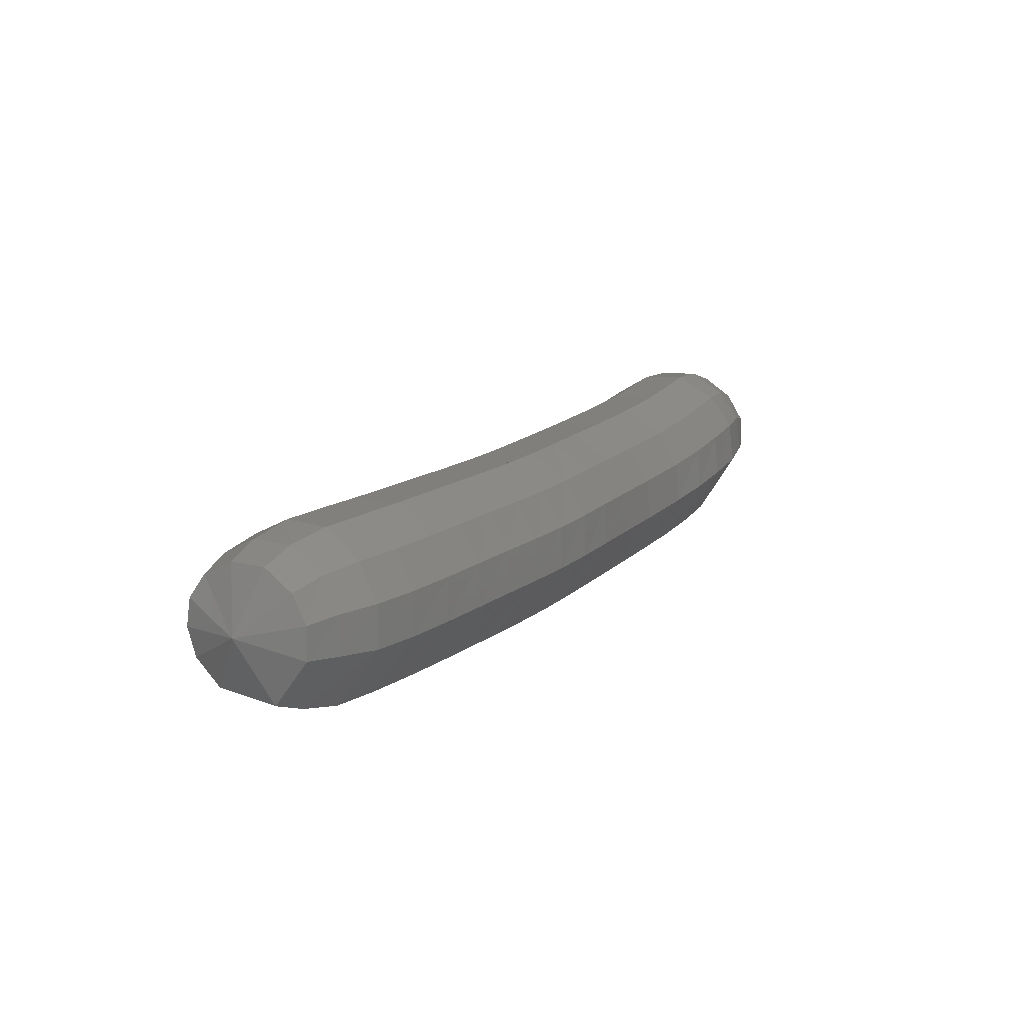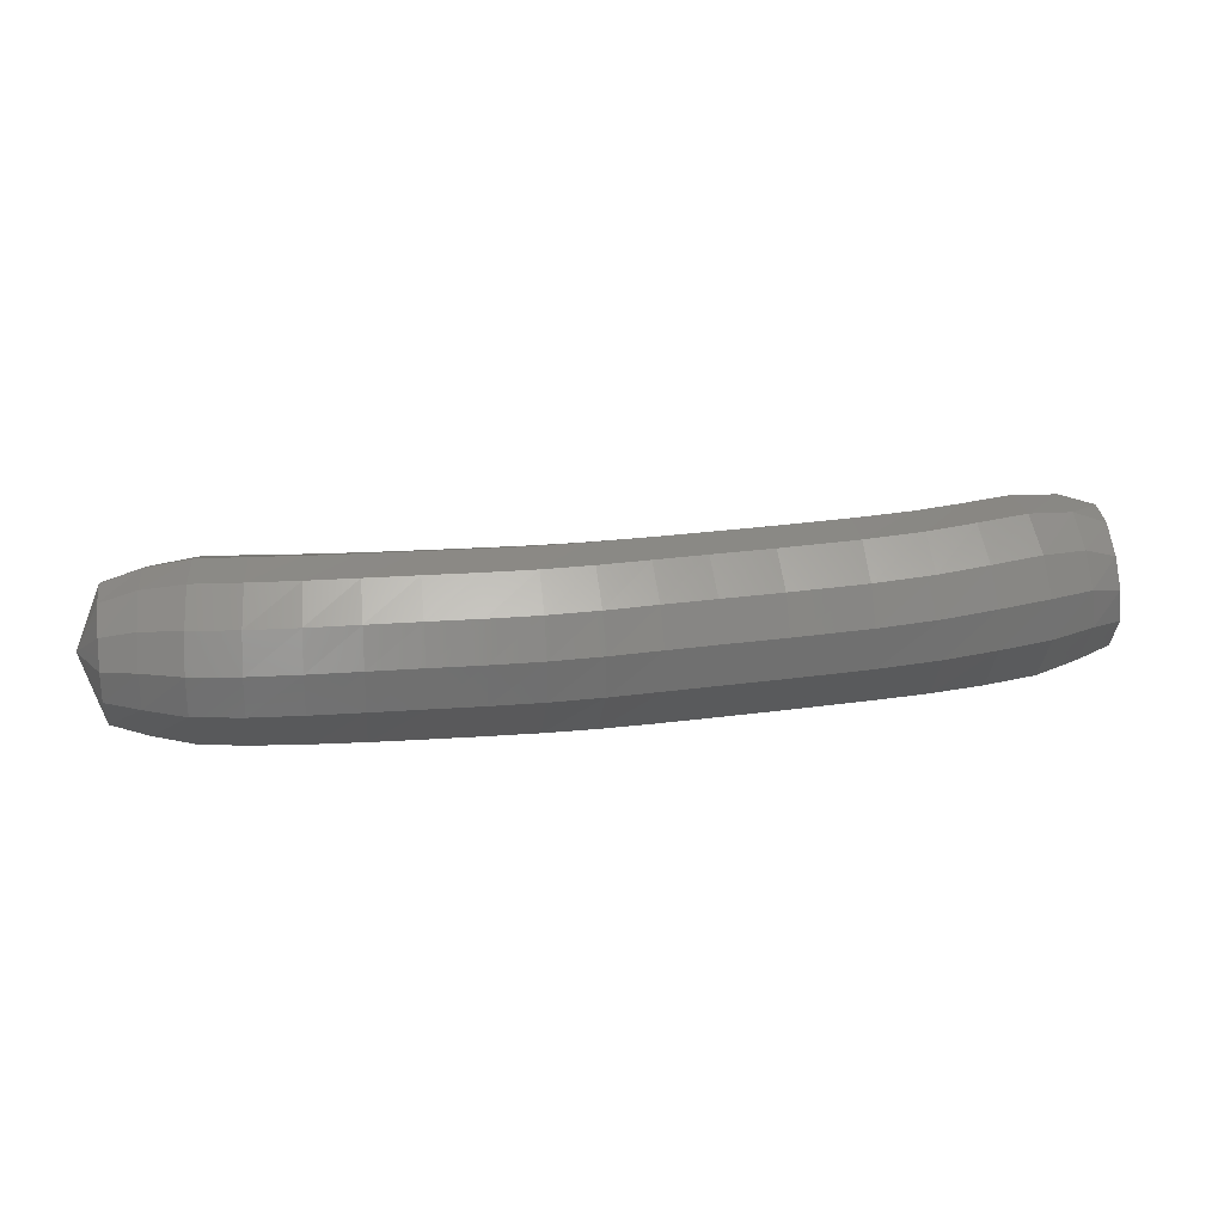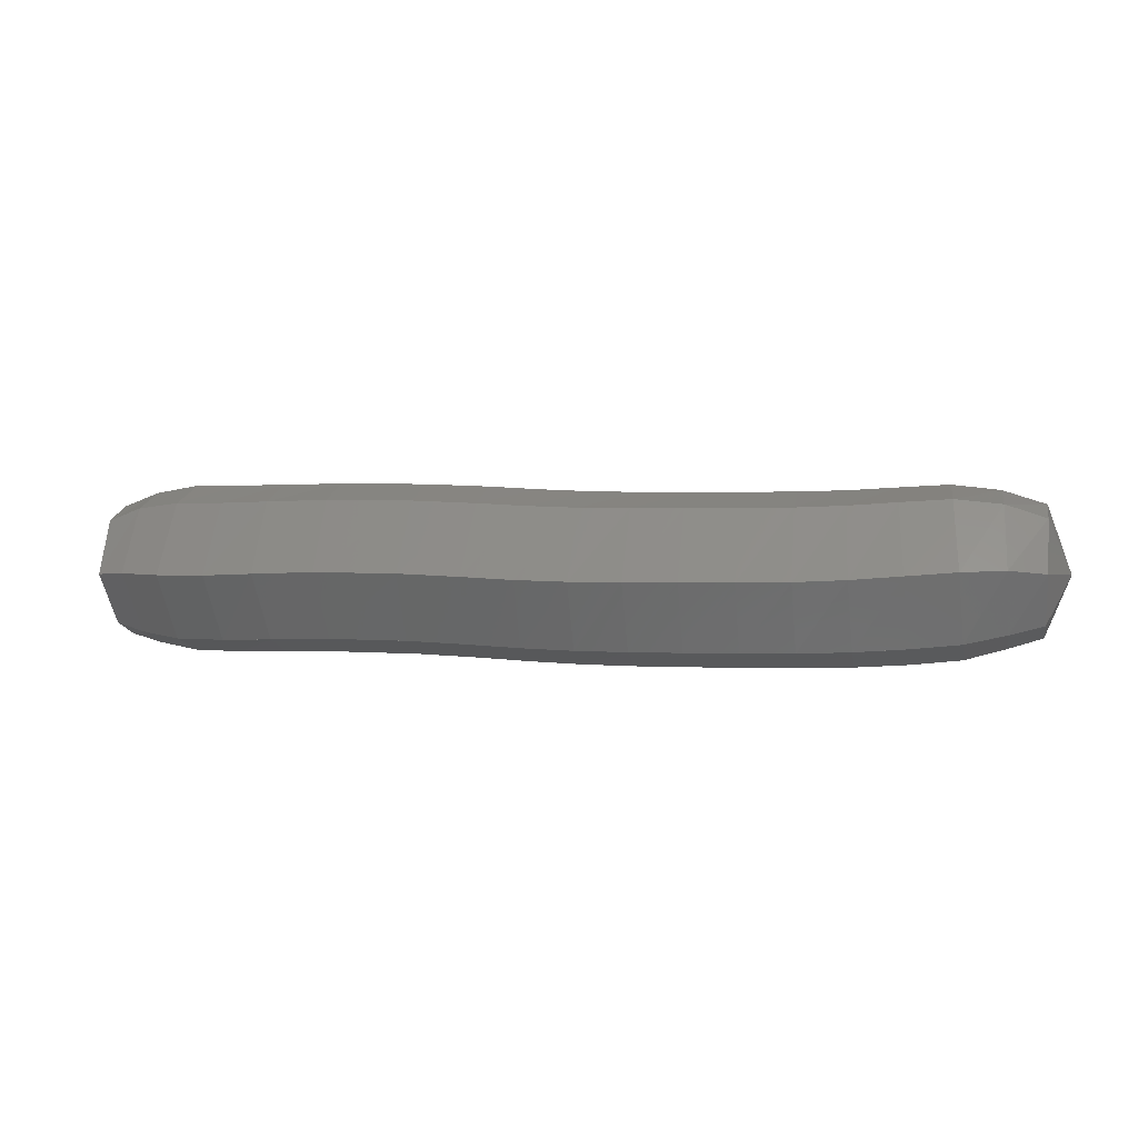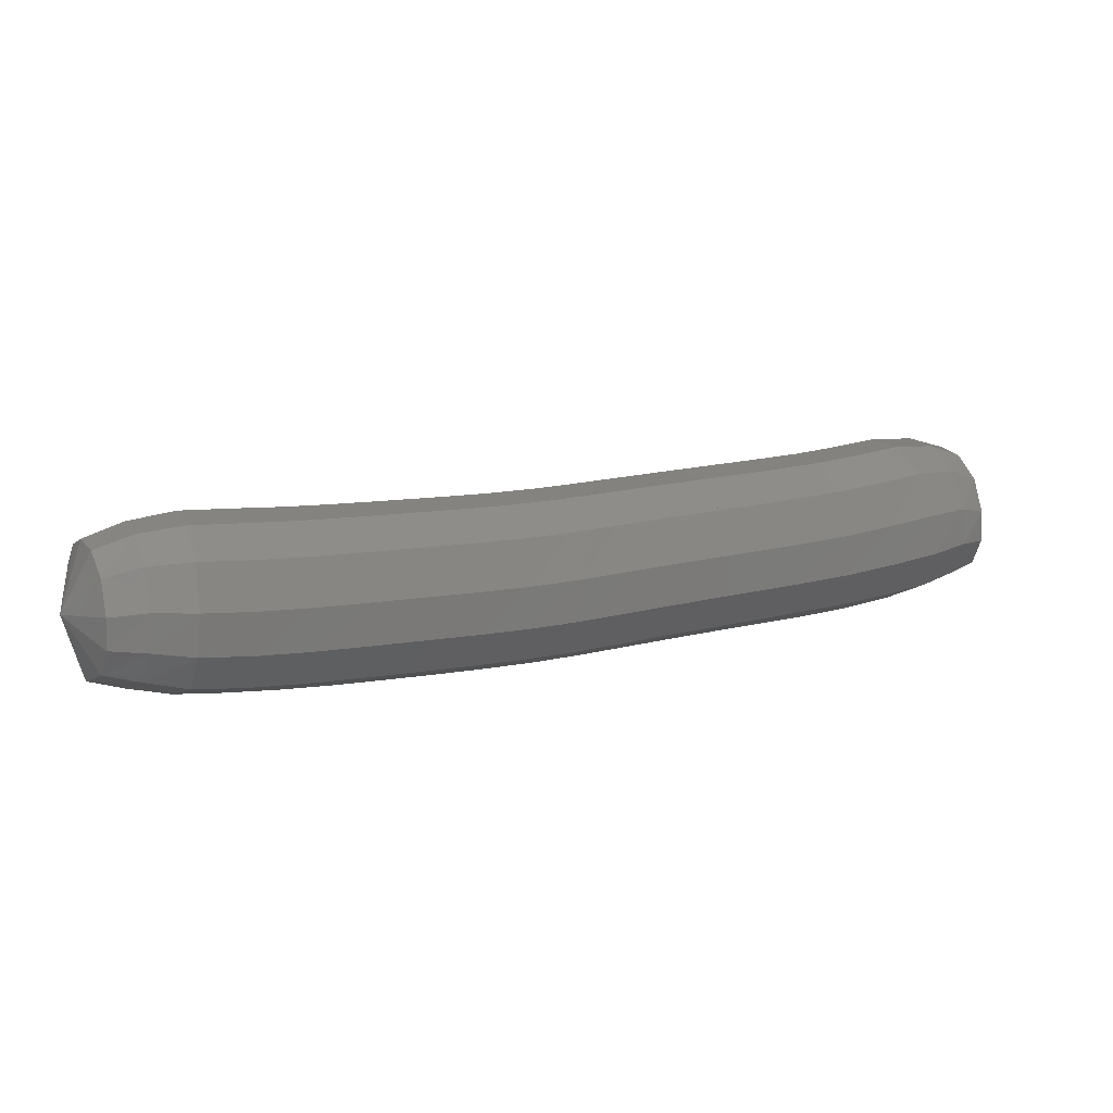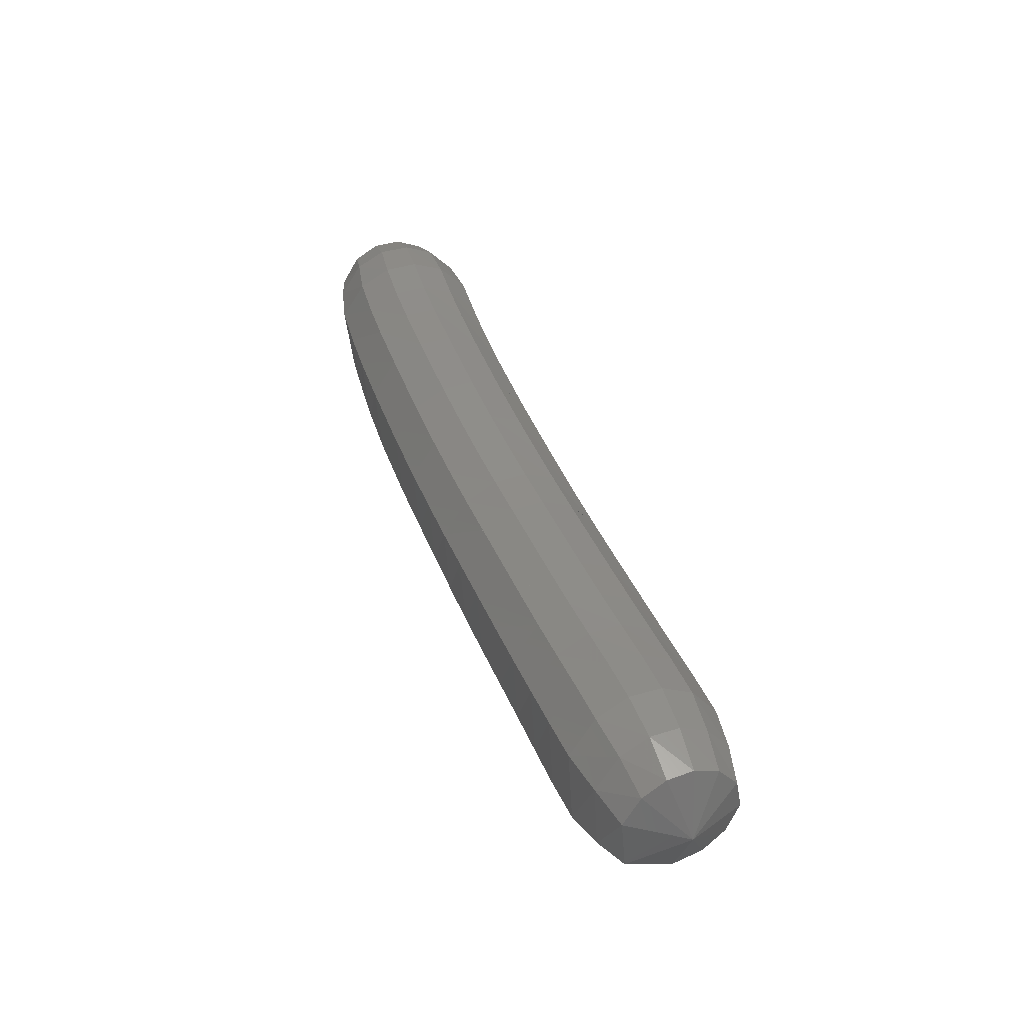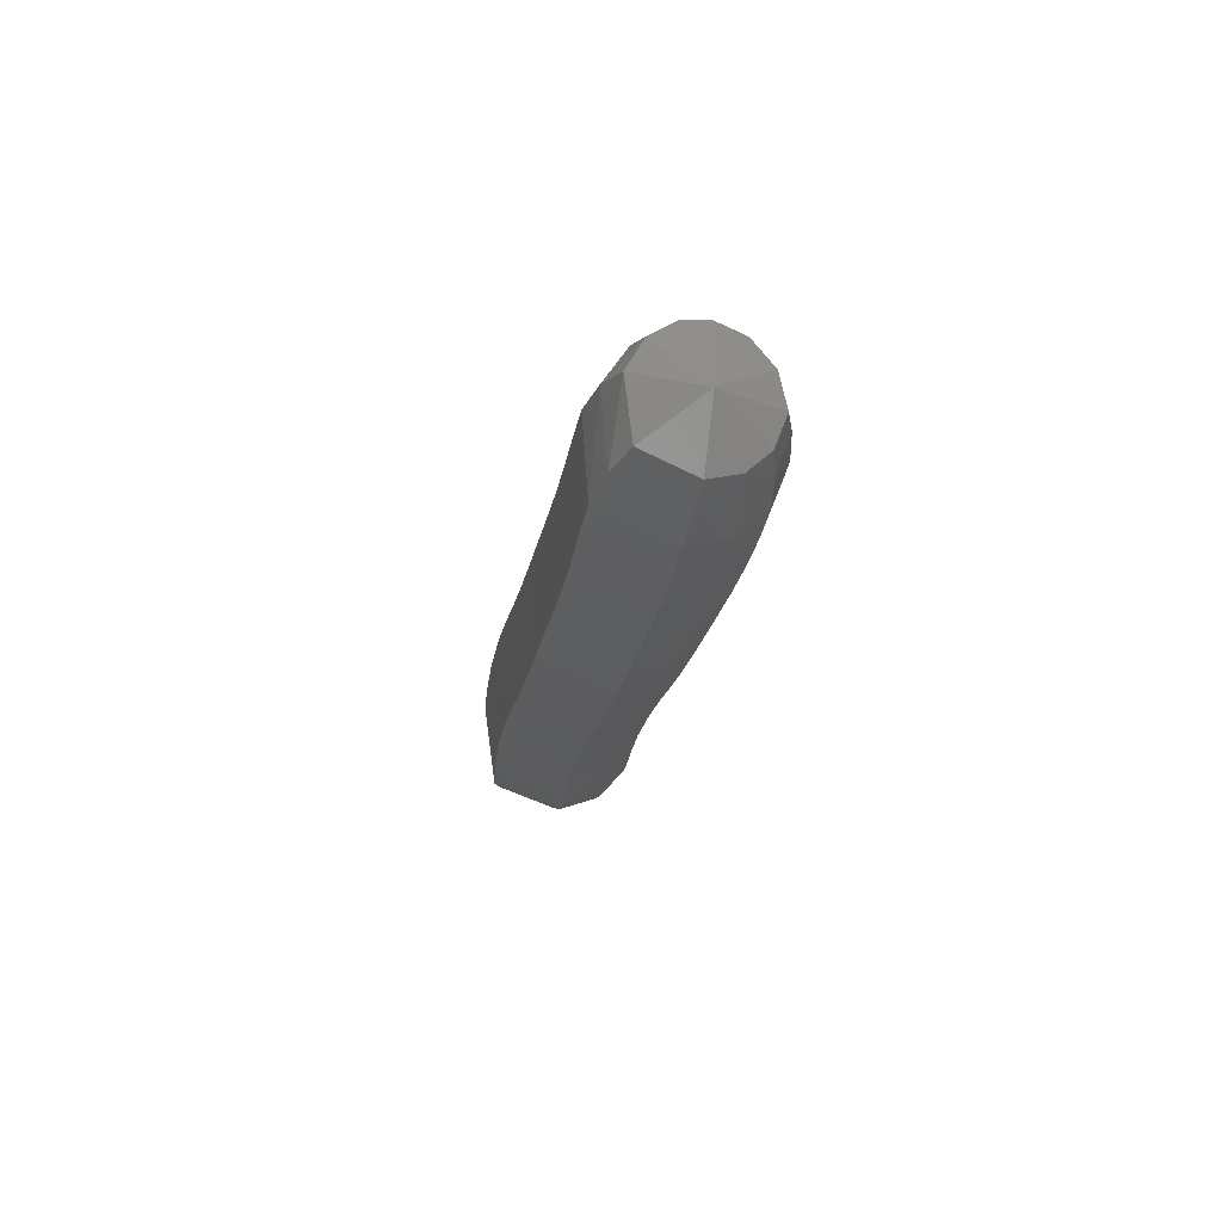
<metadata>
{"format":"stl","ext":"stl","renderer":"f3d","projection":"perspective","resolution":1024,"background":"white","views":[{"elev":37.3,"azim":129.8,"up":"+Y"},{"elev":-44.7,"azim":-162.3,"up":"+Z"},{"elev":-38.1,"azim":29.3,"up":"+Z"},{"elev":61.8,"azim":170.1,"up":"+Y"},{"elev":32.5,"azim":89.7,"up":"+Z"},{"elev":-27.8,"azim":101.0,"up":"+Z"}]}
</metadata>
<code>
# stl→obj: 211 verts, 440 faces
v -16.73 30.75 282.5
v -16.77 30.49 282.4
v -16.72 30.47 282.6
v -16.9 30.39 282.4
v -16.86 30.37 282.7
v -17.06 30.3 282.4
v -17.03 30.28 282.7
v -17.25 30.22 282.4
v -17.23 30.2 282.7
v -17.46 30.15 282.4
v -17.42 30.13 282.7
v -17.66 30.08 282.4
v -17.61 30.06 282.7
v -17.87 30 282.4
v -17.81 29.98 282.8
v -18.07 29.92 282.4
v -18.02 29.9 282.8
v -18.28 29.85 282.5
v -18.23 29.83 282.8
v -18.49 29.77 282.5
v -18.42 29.75 282.8
v -18.69 29.7 282.5
v -18.62 29.67 282.9
v -18.89 29.62 282.6
v -18.82 29.6 282.9
v -19.14 29.52 282.6
v -19.07 29.5 283
v -19.48 29.41 282.7
v -19.42 29.38 283
v -19.74 29.33 282.7
v -19.67 29.3 283.1
v -19.95 29.28 282.8
v -19.87 29.25 283.1
v -20.15 29.23 282.8
v -20.07 29.19 283.1
v -20.33 29.2 282.9
v -20.26 29.17 283.2
v -20.46 29.2 282.9
v -20.42 29.17 283.2
v -20.55 29.4 283.1
v -16.73 30.54 282.7
v -16.88 30.46 282.8
v -17.06 30.38 282.9
v -17.26 30.31 282.9
v -17.45 30.24 282.9
v -17.63 30.16 282.9
v -17.83 30.09 282.9
v -18.04 30.01 283
v -18.24 29.93 283
v -18.43 29.85 283
v -18.62 29.78 283
v -18.82 29.7 283.1
v -19.08 29.61 283.1
v -19.43 29.49 283.2
v -19.68 29.41 283.2
v -19.87 29.35 283.3
v -20.06 29.29 283.3
v -20.26 29.27 283.3
v -20.42 29.24 283.3
v -16.76 30.64 282.8
v -16.92 30.58 282.9
v -17.1 30.51 282.9
v -17.3 30.44 283
v -17.49 30.37 283
v -17.67 30.29 283
v -17.87 30.22 283
v -18.08 30.14 283
v -18.28 30.06 283.1
v -18.47 29.99 283.1
v -18.66 29.91 283.1
v -18.86 29.83 283.2
v -19.11 29.74 283.2
v -19.46 29.62 283.3
v -19.7 29.54 283.3
v -19.88 29.48 283.3
v -20.08 29.43 283.4
v -20.27 29.39 283.4
v -20.43 29.35 283.4
v -16.8 30.74 282.8
v -16.96 30.7 282.9
v -17.15 30.64 282.9
v -17.35 30.57 283
v -17.54 30.5 283
v -17.72 30.43 283
v -17.92 30.35 283
v -18.13 30.27 283
v -18.33 30.19 283.1
v -18.52 30.12 283.1
v -18.7 30.04 283.1
v -18.91 29.97 283.2
v -19.16 29.87 283.2
v -19.5 29.75 283.3
v -19.74 29.68 283.3
v -19.92 29.62 283.4
v -20.11 29.56 283.4
v -20.3 29.51 283.4
v -20.46 29.46 283.4
v -16.85 30.85 282.8
v -17.01 30.81 282.9
v -17.2 30.77 282.9
v -17.4 30.7 282.9
v -17.59 30.63 282.9
v -17.78 30.56 282.9
v -17.98 30.48 283
v -18.19 30.4 283
v -18.39 30.32 283
v -18.57 30.25 283.1
v -18.76 30.17 283.1
v -18.97 30.09 283.1
v -19.22 30 283.2
v -19.55 29.89 283.2
v -19.79 29.81 283.3
v -19.97 29.75 283.3
v -20.16 29.7 283.4
v -20.34 29.64 283.4
v -20.49 29.58 283.3
v -16.89 30.93 282.7
v -17.05 30.91 282.7
v -17.24 30.88 282.8
v -17.44 30.81 282.8
v -17.64 30.74 282.8
v -17.83 30.67 282.8
v -18.04 30.59 282.8
v -18.24 30.51 282.9
v -18.44 30.43 282.9
v -18.64 30.36 282.9
v -18.83 30.28 283
v -19.03 30.2 283
v -19.28 30.11 283.1
v -19.6 30 283.1
v -19.84 29.92 283.2
v -20.02 29.87 283.2
v -20.22 29.81 283.2
v -20.39 29.74 283.3
v -20.53 29.67 283.2
v -16.92 30.95 282.5
v -17.08 30.95 282.6
v -17.27 30.92 282.6
v -17.47 30.85 282.6
v -17.67 30.78 282.6
v -17.87 30.71 282.6
v -18.08 30.63 282.7
v -18.28 30.55 282.7
v -18.49 30.47 282.7
v -18.68 30.4 282.7
v -18.88 30.32 282.8
v -19.09 30.24 282.8
v -19.33 30.15 282.9
v -19.64 30.04 282.9
v -19.88 29.97 283
v -20.07 29.92 283
v -20.27 29.86 283.1
v -20.43 29.79 283.1
v -20.55 29.7 283.1
v -16.92 30.9 282.4
v -17.08 30.89 282.4
v -17.25 30.85 282.4
v -17.45 30.79 282.4
v -17.66 30.72 282.4
v -17.86 30.64 282.4
v -18.07 30.56 282.5
v -18.28 30.48 282.5
v -18.49 30.41 282.5
v -18.69 30.33 282.6
v -18.89 30.26 282.6
v -19.1 30.18 282.6
v -19.34 30.09 282.7
v -19.65 29.98 282.7
v -19.89 29.91 282.8
v -20.09 29.86 282.8
v -20.29 29.8 282.9
v -20.45 29.73 282.9
v -20.56 29.65 282.9
v -16.9 30.81 282.3
v -17.05 30.78 282.3
v -17.22 30.74 282.3
v -17.42 30.67 282.3
v -17.63 30.6 282.3
v -17.83 30.52 282.3
v -18.04 30.45 282.3
v -18.25 30.37 282.4
v -18.46 30.29 282.4
v -18.67 30.21 282.4
v -18.87 30.14 282.5
v -19.08 30.06 282.5
v -19.32 29.97 282.6
v -19.63 29.86 282.6
v -19.88 29.79 282.7
v -20.09 29.74 282.7
v -20.29 29.68 282.8
v -20.45 29.62 282.8
v -20.55 29.55 282.8
v -16.86 30.69 282.3
v -17 30.64 282.3
v -17.16 30.58 282.2
v -17.36 30.51 282.2
v -17.57 30.44 282.3
v -17.78 30.36 282.3
v -17.99 30.28 282.3
v -18.2 30.21 282.3
v -18.41 30.13 282.4
v -18.61 30.05 282.4
v -18.82 29.98 282.4
v -19.03 29.9 282.5
v -19.27 29.81 282.5
v -19.58 29.7 282.6
v -19.84 29.63 282.6
v -20.05 29.57 282.7
v -20.26 29.52 282.7
v -20.42 29.47 282.8
v -20.52 29.42 282.8
f 1 1 2
f 2 1 3
f 2 3 4
f 4 3 5
f 4 5 6
f 6 5 7
f 6 7 8
f 8 7 9
f 8 9 10
f 10 9 11
f 10 11 12
f 12 11 13
f 12 13 14
f 14 13 15
f 14 15 16
f 16 15 17
f 16 17 18
f 18 17 19
f 18 19 20
f 20 19 21
f 20 21 22
f 22 21 23
f 22 23 24
f 24 23 25
f 24 25 26
f 26 25 27
f 26 27 28
f 28 27 29
f 28 29 30
f 30 29 31
f 30 31 32
f 32 31 33
f 32 33 34
f 34 33 35
f 34 35 36
f 36 35 37
f 36 37 38
f 38 37 39
f 38 39 40
f 40 39 40
f 1 1 3
f 3 1 41
f 3 41 5
f 5 41 42
f 5 42 7
f 7 42 43
f 7 43 9
f 9 43 44
f 9 44 11
f 11 44 45
f 11 45 13
f 13 45 46
f 13 46 15
f 15 46 47
f 15 47 17
f 17 47 48
f 17 48 19
f 19 48 49
f 19 49 21
f 21 49 50
f 21 50 23
f 23 50 51
f 23 51 25
f 25 51 52
f 25 52 27
f 27 52 53
f 27 53 29
f 29 53 54
f 29 54 31
f 31 54 55
f 31 55 33
f 33 55 56
f 33 56 35
f 35 56 57
f 35 57 37
f 37 57 58
f 37 58 39
f 39 58 59
f 39 59 40
f 40 59 40
f 1 1 41
f 41 1 60
f 41 60 42
f 42 60 61
f 42 61 43
f 43 61 62
f 43 62 44
f 44 62 63
f 44 63 45
f 45 63 64
f 45 64 46
f 46 64 65
f 46 65 47
f 47 65 66
f 47 66 48
f 48 66 67
f 48 67 49
f 49 67 68
f 49 68 50
f 50 68 69
f 50 69 51
f 51 69 70
f 51 70 52
f 52 70 71
f 52 71 53
f 53 71 72
f 53 72 54
f 54 72 73
f 54 73 55
f 55 73 74
f 55 74 56
f 56 74 75
f 56 75 57
f 57 75 76
f 57 76 58
f 58 76 77
f 58 77 59
f 59 77 78
f 59 78 40
f 40 78 40
f 1 1 60
f 60 1 79
f 60 79 61
f 61 79 80
f 61 80 62
f 62 80 81
f 62 81 63
f 63 81 82
f 63 82 64
f 64 82 83
f 64 83 65
f 65 83 84
f 65 84 66
f 66 84 85
f 66 85 67
f 67 85 86
f 67 86 68
f 68 86 87
f 68 87 69
f 69 87 88
f 69 88 70
f 70 88 89
f 70 89 71
f 71 89 90
f 71 90 72
f 72 90 91
f 72 91 73
f 73 91 92
f 73 92 74
f 74 92 93
f 74 93 75
f 75 93 94
f 75 94 76
f 76 94 95
f 76 95 77
f 77 95 96
f 77 96 78
f 78 96 97
f 78 97 40
f 40 97 40
f 1 1 79
f 79 1 98
f 79 98 80
f 80 98 99
f 80 99 81
f 81 99 100
f 81 100 82
f 82 100 101
f 82 101 83
f 83 101 102
f 83 102 84
f 84 102 103
f 84 103 85
f 85 103 104
f 85 104 86
f 86 104 105
f 86 105 87
f 87 105 106
f 87 106 88
f 88 106 107
f 88 107 89
f 89 107 108
f 89 108 90
f 90 108 109
f 90 109 91
f 91 109 110
f 91 110 92
f 92 110 111
f 92 111 93
f 93 111 112
f 93 112 94
f 94 112 113
f 94 113 95
f 95 113 114
f 95 114 96
f 96 114 115
f 96 115 97
f 97 115 116
f 97 116 40
f 40 116 40
f 1 1 98
f 98 1 117
f 98 117 99
f 99 117 118
f 99 118 100
f 100 118 119
f 100 119 101
f 101 119 120
f 101 120 102
f 102 120 121
f 102 121 103
f 103 121 122
f 103 122 104
f 104 122 123
f 104 123 105
f 105 123 124
f 105 124 106
f 106 124 125
f 106 125 107
f 107 125 126
f 107 126 108
f 108 126 127
f 108 127 109
f 109 127 128
f 109 128 110
f 110 128 129
f 110 129 111
f 111 129 130
f 111 130 112
f 112 130 131
f 112 131 113
f 113 131 132
f 113 132 114
f 114 132 133
f 114 133 115
f 115 133 134
f 115 134 116
f 116 134 135
f 116 135 40
f 40 135 40
f 1 1 117
f 117 1 136
f 117 136 118
f 118 136 137
f 118 137 119
f 119 137 138
f 119 138 120
f 120 138 139
f 120 139 121
f 121 139 140
f 121 140 122
f 122 140 141
f 122 141 123
f 123 141 142
f 123 142 124
f 124 142 143
f 124 143 125
f 125 143 144
f 125 144 126
f 126 144 145
f 126 145 127
f 127 145 146
f 127 146 128
f 128 146 147
f 128 147 129
f 129 147 148
f 129 148 130
f 130 148 149
f 130 149 131
f 131 149 150
f 131 150 132
f 132 150 151
f 132 151 133
f 133 151 152
f 133 152 134
f 134 152 153
f 134 153 135
f 135 153 154
f 135 154 40
f 40 154 40
f 1 1 136
f 136 1 155
f 136 155 137
f 137 155 156
f 137 156 138
f 138 156 157
f 138 157 139
f 139 157 158
f 139 158 140
f 140 158 159
f 140 159 141
f 141 159 160
f 141 160 142
f 142 160 161
f 142 161 143
f 143 161 162
f 143 162 144
f 144 162 163
f 144 163 145
f 145 163 164
f 145 164 146
f 146 164 165
f 146 165 147
f 147 165 166
f 147 166 148
f 148 166 167
f 148 167 149
f 149 167 168
f 149 168 150
f 150 168 169
f 150 169 151
f 151 169 170
f 151 170 152
f 152 170 171
f 152 171 153
f 153 171 172
f 153 172 154
f 154 172 173
f 154 173 40
f 40 173 40
f 1 1 155
f 155 1 174
f 155 174 156
f 156 174 175
f 156 175 157
f 157 175 176
f 157 176 158
f 158 176 177
f 158 177 159
f 159 177 178
f 159 178 160
f 160 178 179
f 160 179 161
f 161 179 180
f 161 180 162
f 162 180 181
f 162 181 163
f 163 181 182
f 163 182 164
f 164 182 183
f 164 183 165
f 165 183 184
f 165 184 166
f 166 184 185
f 166 185 167
f 167 185 186
f 167 186 168
f 168 186 187
f 168 187 169
f 169 187 188
f 169 188 170
f 170 188 189
f 170 189 171
f 171 189 190
f 171 190 172
f 172 190 191
f 172 191 173
f 173 191 192
f 173 192 40
f 40 192 40
f 1 1 174
f 174 1 193
f 174 193 175
f 175 193 194
f 175 194 176
f 176 194 195
f 176 195 177
f 177 195 196
f 177 196 178
f 178 196 197
f 178 197 179
f 179 197 198
f 179 198 180
f 180 198 199
f 180 199 181
f 181 199 200
f 181 200 182
f 182 200 201
f 182 201 183
f 183 201 202
f 183 202 184
f 184 202 203
f 184 203 185
f 185 203 204
f 185 204 186
f 186 204 205
f 186 205 187
f 187 205 206
f 187 206 188
f 188 206 207
f 188 207 189
f 189 207 208
f 189 208 190
f 190 208 209
f 190 209 191
f 191 209 210
f 191 210 192
f 192 210 211
f 192 211 40
f 40 211 40
f 1 1 193
f 193 1 2
f 193 2 194
f 194 2 4
f 194 4 195
f 195 4 6
f 195 6 196
f 196 6 8
f 196 8 197
f 197 8 10
f 197 10 198
f 198 10 12
f 198 12 199
f 199 12 14
f 199 14 200
f 200 14 16
f 200 16 201
f 201 16 18
f 201 18 202
f 202 18 20
f 202 20 203
f 203 20 22
f 203 22 204
f 204 22 24
f 204 24 205
f 205 24 26
f 205 26 206
f 206 26 28
f 206 28 207
f 207 28 30
f 207 30 208
f 208 30 32
f 208 32 209
f 209 32 34
f 209 34 210
f 210 34 36
f 210 36 211
f 211 36 38
f 211 38 40
f 40 38 40

</code>
